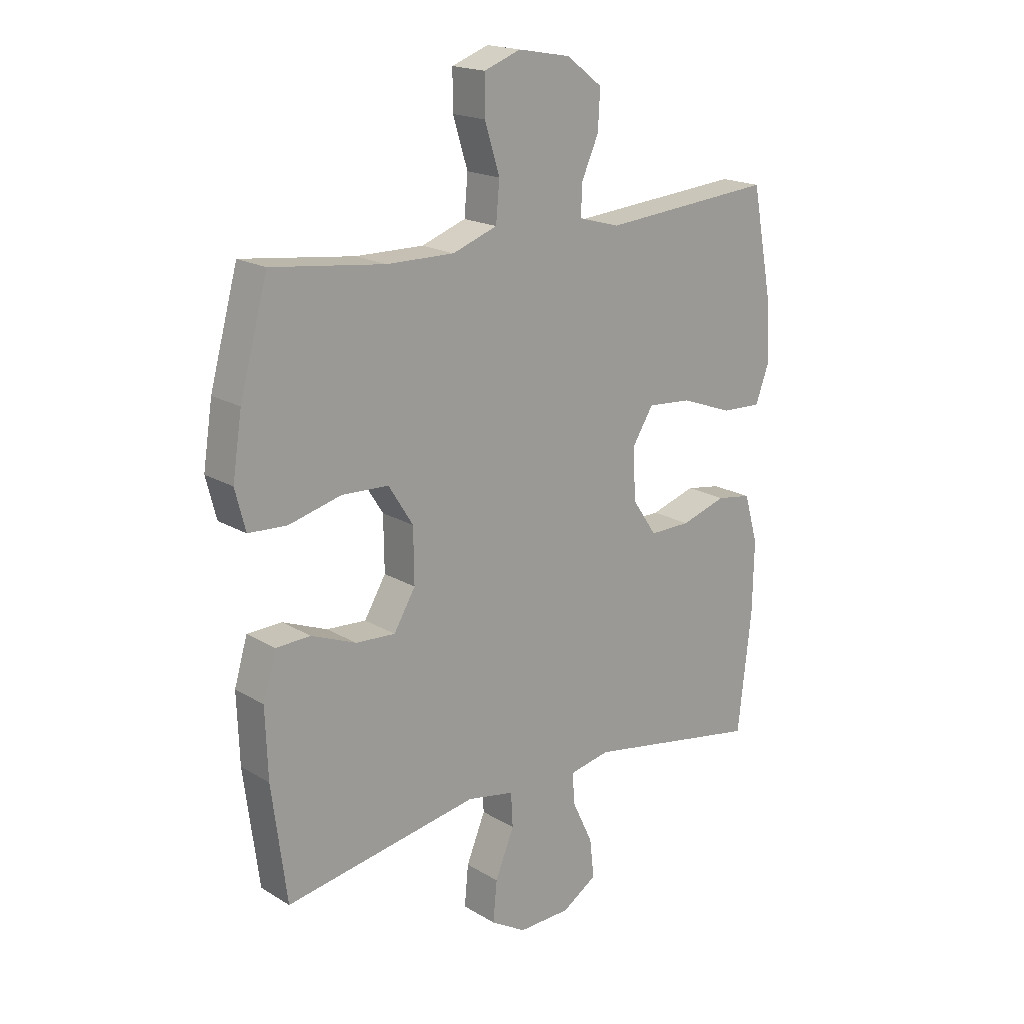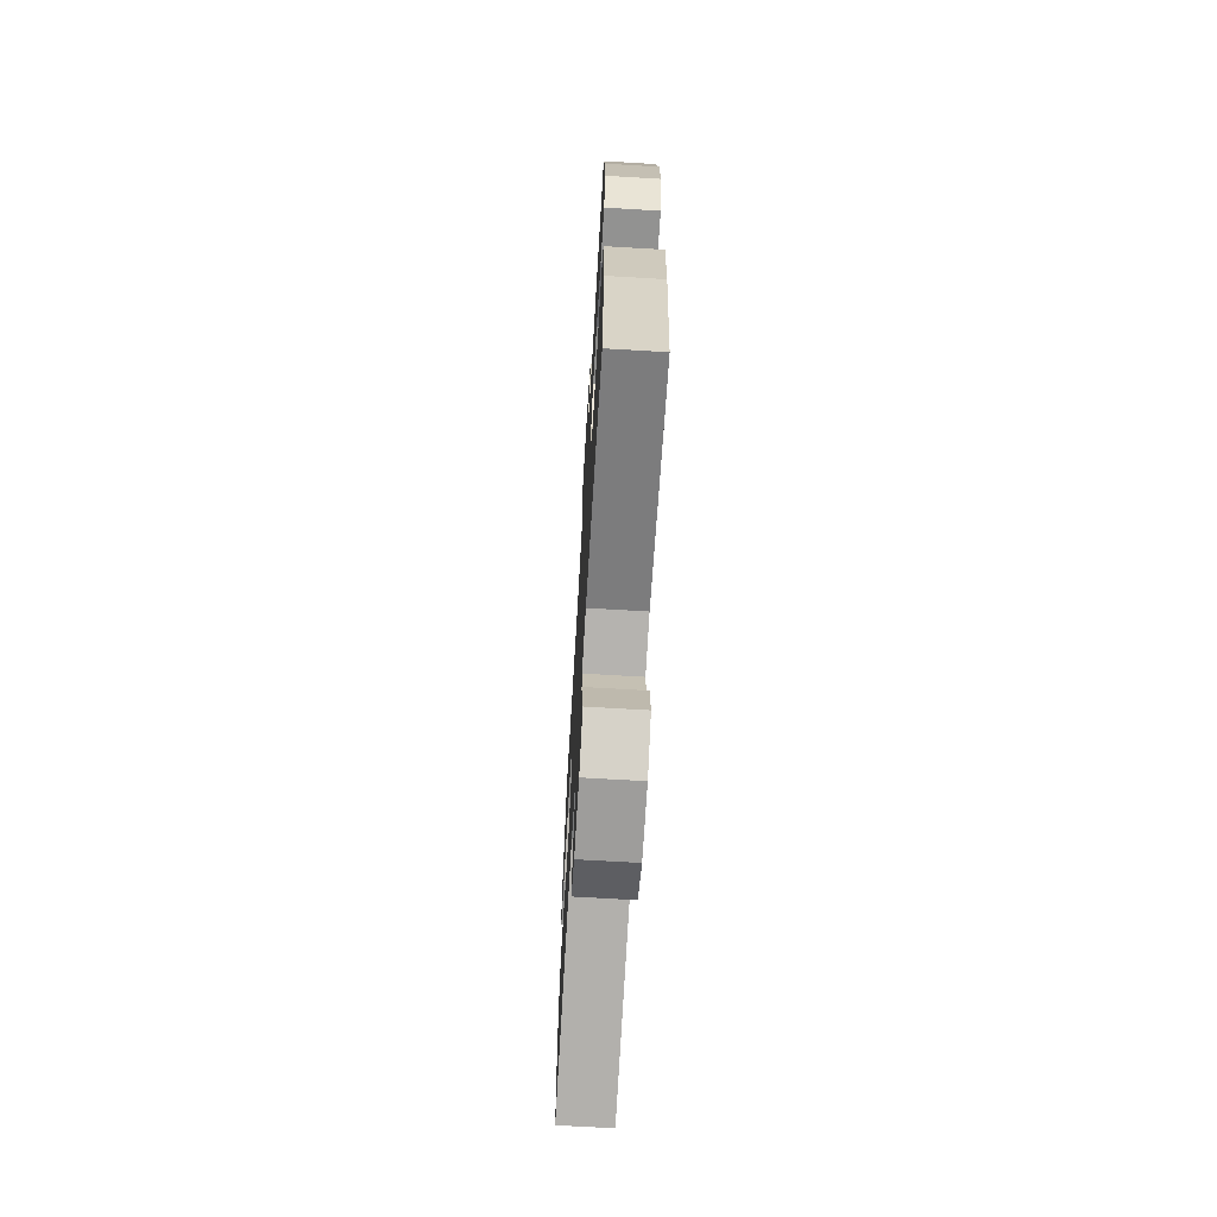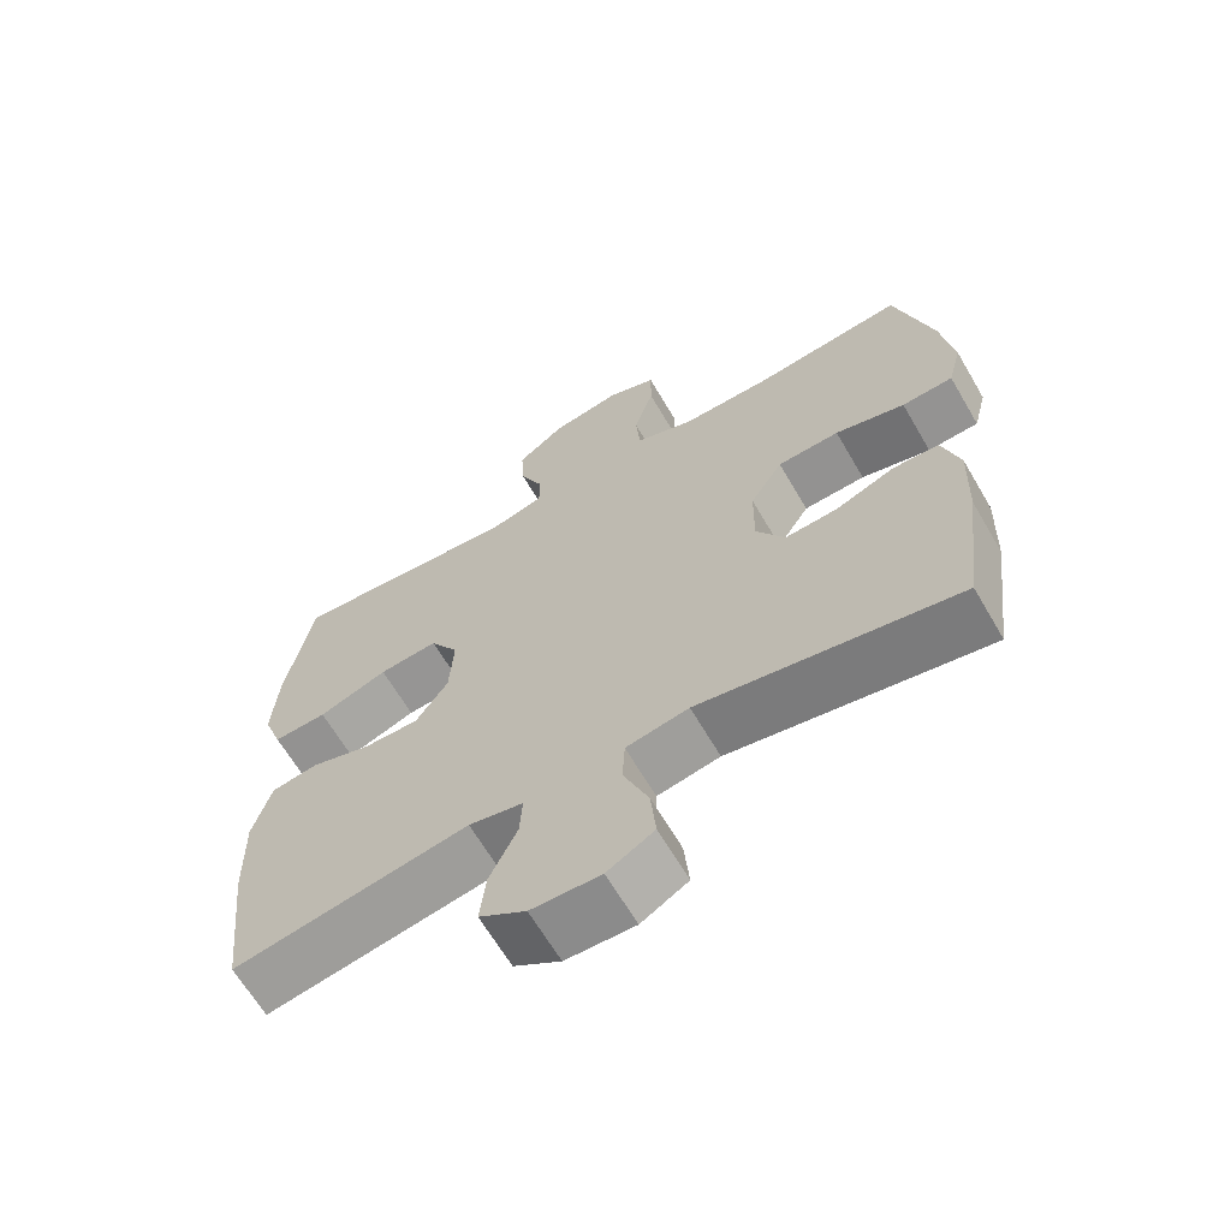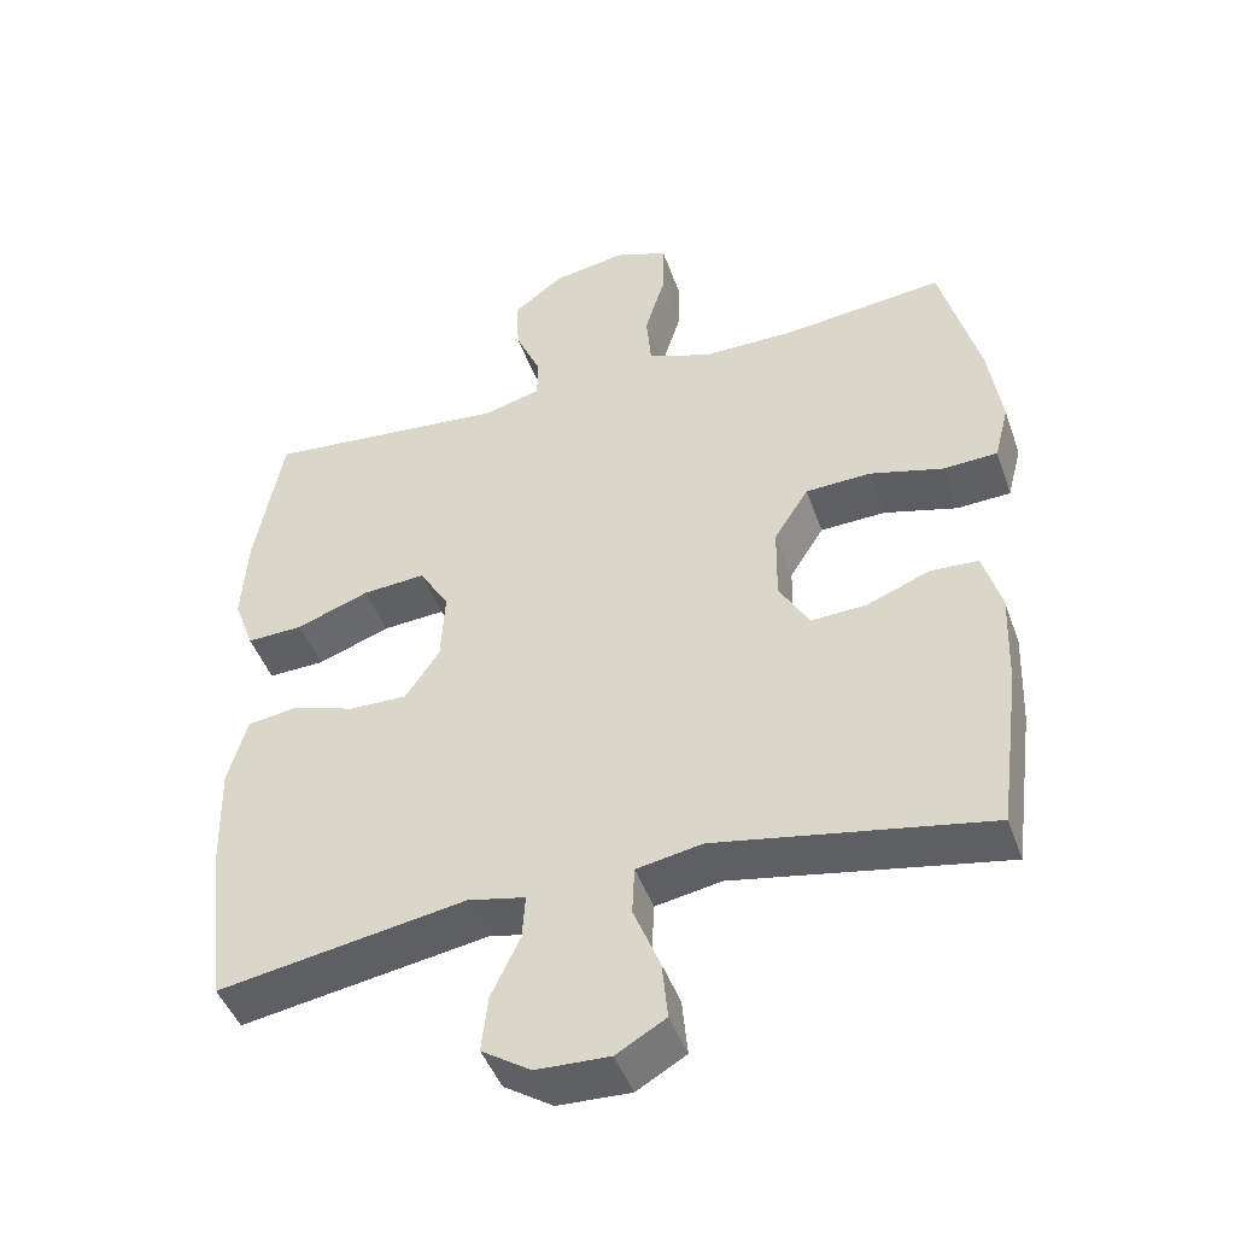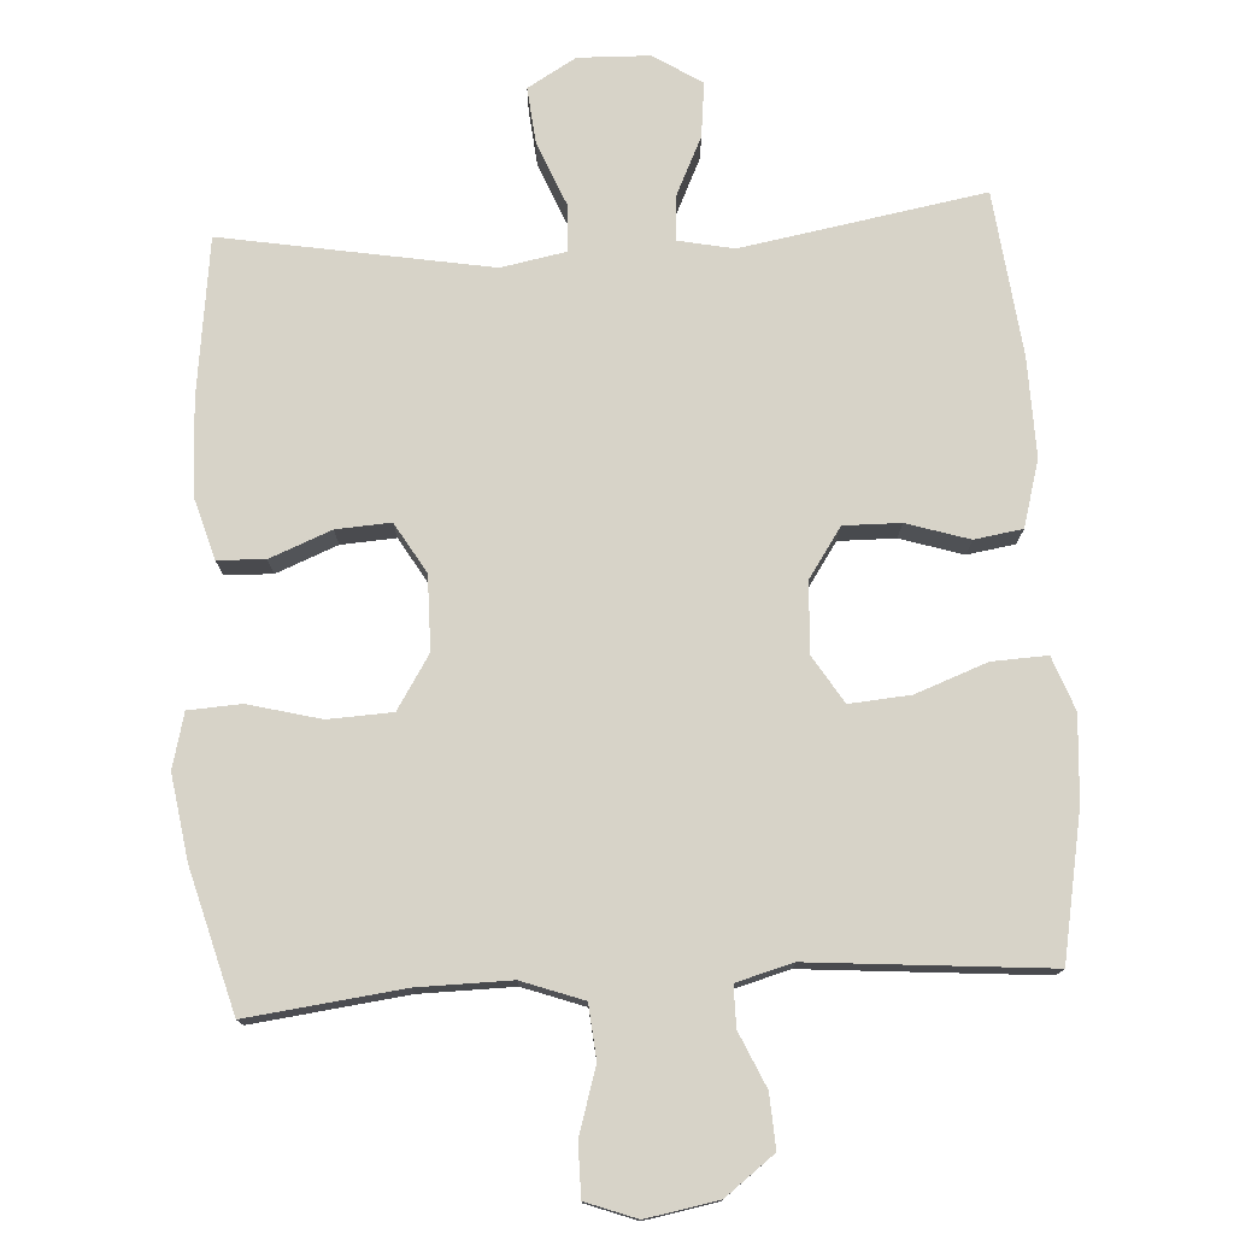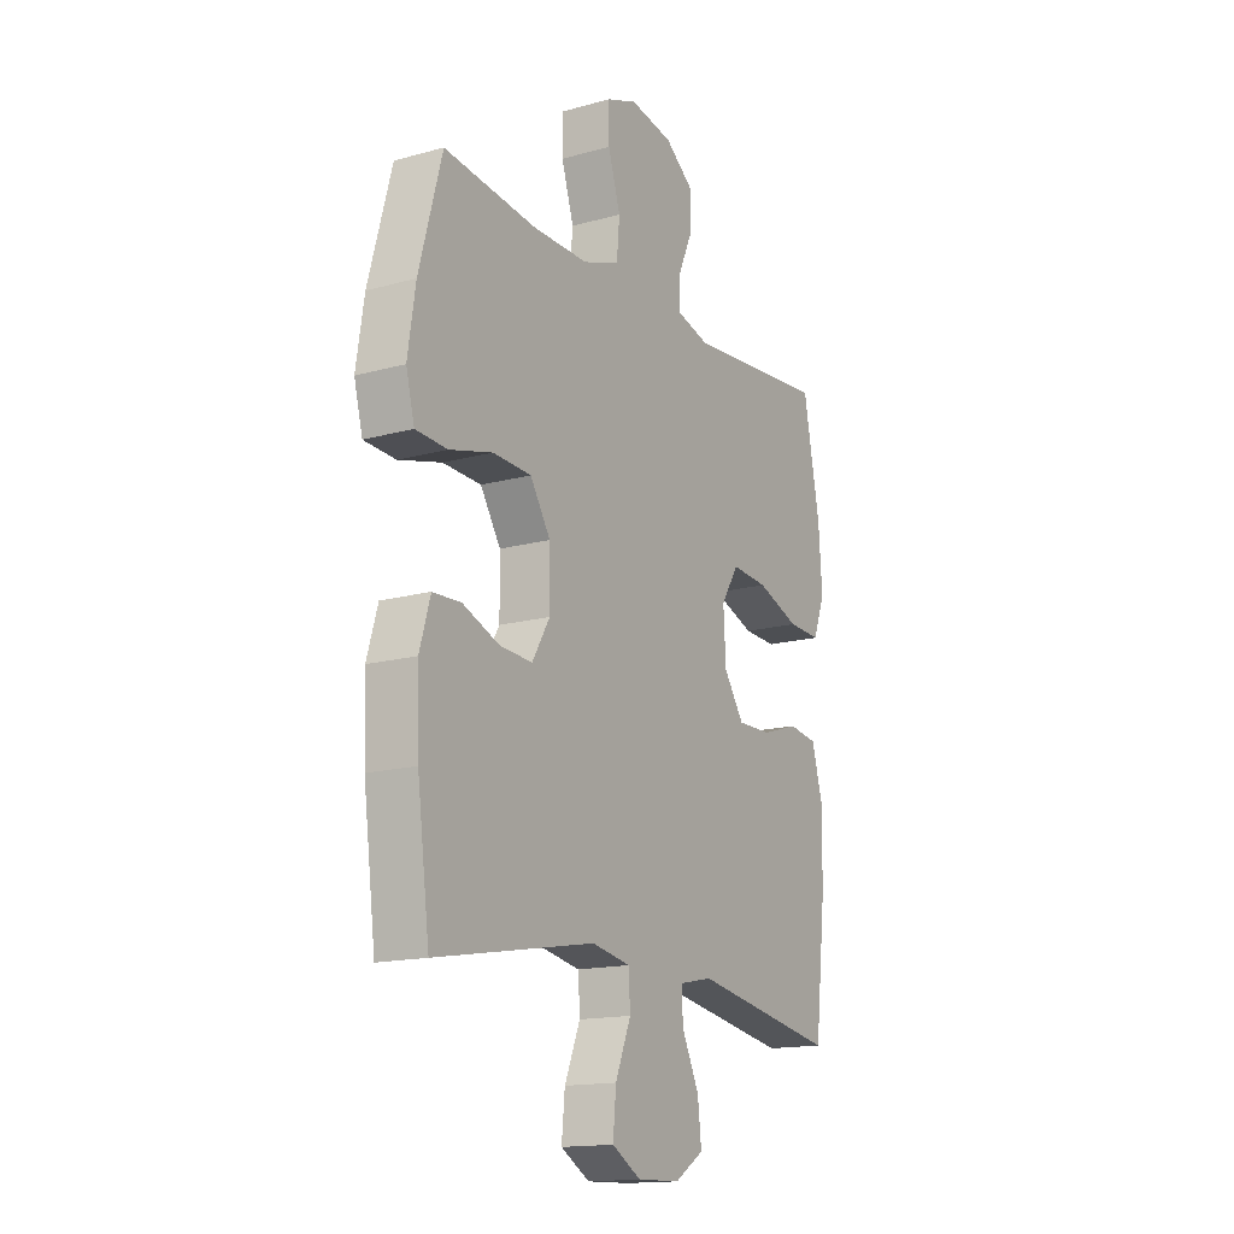
<metadata>
{"format":"obj","ext":"obj","renderer":"f3d","projection":"perspective","resolution":1024,"background":"white","views":[{"elev":18.4,"azim":-41.0,"up":"+Z"},{"elev":-68.6,"azim":86.6,"up":"+Z"},{"elev":-65.0,"azim":-149.7,"up":"+Z"},{"elev":-45.0,"azim":-161.1,"up":"+Z"},{"elev":76.6,"azim":-3.5,"up":"+Y"},{"elev":-15.6,"azim":-59.8,"up":"+Z"}]}
</metadata>
<code>
o path118
v 0.5259 0.0375 -0.291
v 0.5288 0.0375 -0.1556
v 0.5028 0.0375 -0.06493
v 0.4371 0.0375 -0.05477
v 0.3516 0.0375 -0.08185
v 0.274 0.0375 -0.08306
v 0.2281 0.0375 -0.01581
v 0.2226 0.0375 0.08021
v 0.2626 0.0375 0.1448
v 0.3461 0.0375 0.1382
v 0.4438 0.0375 0.1021
v 0.5192 0.0375 0.09894
v 0.5461 0.0375 0.1719
v 0.5379 0.0375 0.2887
v 0.5003 0.0375 0.4862
v 0.176 0.0375 0.4585
v 0.09903 0.0375 0.4793
v 0.09893 0.0375 0.5348
v 0.1322 0.0375 0.6098
v 0.1362 0.0375 0.6826
v 0.06881 0.0375 0.7337
v -0.02988 0.0375 0.7513
v -0.09919 0.0375 0.7254
v -0.09893 0.0375 0.6536
v -0.07091 0.0375 0.5635
v -0.07743 0.0375 0.4902
v -0.1615 0.0375 0.4596
v -0.289 0.0375 0.4609
v -0.5016 0.0375 0.4862
v -0.5541 0.0375 0.2934
v -0.5718 0.0375 0.1781
v -0.5524 0.0375 0.1031
v -0.4799 0.0375 0.09913
v -0.3811 0.0375 0.1249
v -0.2933 0.0375 0.121
v -0.247 0.0375 0.04804
v -0.2457 0.0375 -0.05306
v -0.2862 0.0375 -0.1213
v -0.3609 0.0375 -0.1168
v -0.4451 0.0375 -0.08347
v -0.5099 0.0375 -0.08609
v -0.5345 0.0375 -0.1696
v -0.5298 0.0375 -0.2988
v -0.5016 0.0375 -0.5154
v -0.136 0.0375 -0.4509
v -0.0474 0.0375 -0.4674
v -0.04407 0.0375 -0.5315
v -0.07968 0.0375 -0.6189
v -0.08701 0.0375 -0.6958
v -0.02065 0.0375 -0.7345
v 0.07739 0.0375 -0.7314
v 0.1433 0.0375 -0.6891
v 0.1348 0.0375 -0.6147
v 0.0959 0.0375 -0.5332
v 0.09204 0.0375 -0.474
v 0.1688 0.0375 -0.4583
v 0.5003 0.0375 -0.5154
v 0.5259 -0.0375 -0.291
v 0.5288 -0.0375 -0.1556
v 0.5028 -0.0375 -0.06493
v 0.4371 -0.0375 -0.05477
v 0.3516 -0.0375 -0.08185
v 0.274 -0.0375 -0.08306
v 0.2281 -0.0375 -0.01581
v 0.2226 -0.0375 0.08021
v 0.2626 -0.0375 0.1448
v 0.3461 -0.0375 0.1382
v 0.4438 -0.0375 0.1021
v 0.5192 -0.0375 0.09894
v 0.5461 -0.0375 0.1719
v 0.5379 -0.0375 0.2887
v 0.5003 -0.0375 0.4862
v 0.176 -0.0375 0.4585
v 0.09903 -0.0375 0.4793
v 0.09893 -0.0375 0.5348
v 0.1322 -0.0375 0.6098
v 0.1362 -0.0375 0.6826
v 0.06881 -0.0375 0.7337
v -0.02988 -0.0375 0.7513
v -0.09919 -0.0375 0.7254
v -0.09893 -0.0375 0.6536
v -0.07091 -0.0375 0.5635
v -0.07743 -0.0375 0.4902
v -0.1615 -0.0375 0.4596
v -0.289 -0.0375 0.4609
v -0.5016 -0.0375 0.4862
v -0.5541 -0.0375 0.2934
v -0.5718 -0.0375 0.1781
v -0.5524 -0.0375 0.1031
v -0.4799 -0.0375 0.09913
v -0.3811 -0.0375 0.1249
v -0.2933 -0.0375 0.121
v -0.247 -0.0375 0.04804
v -0.2457 -0.0375 -0.05306
v -0.2862 -0.0375 -0.1213
v -0.3609 -0.0375 -0.1168
v -0.4451 -0.0375 -0.08347
v -0.5099 -0.0375 -0.08609
v -0.5345 -0.0375 -0.1696
v -0.5298 -0.0375 -0.2988
v -0.5016 -0.0375 -0.5154
v -0.136 -0.0375 -0.4509
v -0.0474 -0.0375 -0.4674
v -0.04407 -0.0375 -0.5315
v -0.07968 -0.0375 -0.6189
v -0.08701 -0.0375 -0.6958
v -0.02065 -0.0375 -0.7345
v 0.07739 -0.0375 -0.7314
v 0.1433 -0.0375 -0.6891
v 0.1348 -0.0375 -0.6147
v 0.0959 -0.0375 -0.5332
v 0.09204 -0.0375 -0.474
v 0.1688 -0.0375 -0.4583
v 0.5003 -0.0375 -0.5154
v 0.06881 0.0375 0.7337
v -0.02988 0.0375 0.7513
v -0.09919 0.0375 0.7254
v -0.09919 0.0375 0.7254
v 0.1362 0.0375 0.6826
v -0.09893 0.0375 0.6536
v 0.1322 0.0375 0.6098
v -0.07091 0.0375 0.5635
v 0.09893 0.0375 0.5348
v -0.07743 0.0375 0.4902
v -0.07743 0.0375 0.4902
v 0.09903 0.0375 0.4793
v 0.09903 0.0375 0.4793
v -0.1615 0.0375 0.4596
v 0.176 0.0375 0.4585
v -0.289 0.0375 0.4609
v -0.5016 0.0375 0.4862
v -0.5016 0.0375 0.4862
v 0.5003 0.0375 0.4862
v 0.5003 0.0375 0.4862
v -0.5541 0.0375 0.2934
v 0.5379 0.0375 0.2887
v -0.5718 0.0375 0.1781
v 0.5461 0.0375 0.1719
v -0.5524 0.0375 0.1031
v -0.5524 0.0375 0.1031
v 0.5192 0.0375 0.09894
v 0.5192 0.0375 0.09894
v 0.2626 0.0375 0.1448
v 0.2626 0.0375 0.1448
v 0.3461 0.0375 0.1382
v 0.2226 0.0375 0.08021
v -0.3811 0.0375 0.1249
v -0.2933 0.0375 0.121
v 0.4438 0.0375 0.1021
v -0.4799 0.0375 0.09913
v -0.247 0.0375 0.04804
v 0.2281 0.0375 -0.01581
v -0.2457 0.0375 -0.05306
v 0.274 0.0375 -0.08306
v -0.2862 0.0375 -0.1213
v -0.2862 0.0375 -0.1213
v 0.5028 0.0375 -0.06493
v 0.5028 0.0375 -0.06493
v 0.4371 0.0375 -0.05477
v 0.3516 0.0375 -0.08185
v 0.5288 0.0375 -0.1556
v -0.3609 0.0375 -0.1168
v -0.4451 0.0375 -0.08347
v -0.5099 0.0375 -0.08609
v -0.5099 0.0375 -0.08609
v -0.5345 0.0375 -0.1696
v 0.5259 0.0375 -0.291
v -0.5298 0.0375 -0.2988
v -0.136 0.0375 -0.4509
v -0.0474 0.0375 -0.4674
v -0.0474 0.0375 -0.4674
v 0.09204 0.0375 -0.474
v 0.09204 0.0375 -0.474
v 0.1688 0.0375 -0.4583
v -0.04407 0.0375 -0.5315
v 0.0959 0.0375 -0.5332
v 0.5003 0.0375 -0.5154
v 0.5003 0.0375 -0.5154
v -0.5016 0.0375 -0.5154
v -0.5016 0.0375 -0.5154
v -0.07968 0.0375 -0.6189
v 0.1348 0.0375 -0.6147
v 0.1433 0.0375 -0.6891
v 0.1433 0.0375 -0.6891
v -0.08701 0.0375 -0.6958
v -0.08701 0.0375 -0.6958
v 0.07739 0.0375 -0.7314
v -0.02065 0.0375 -0.7345
v 0.06881 -0.0375 0.7337
v -0.02988 -0.0375 0.7513
v -0.09919 -0.0375 0.7254
v -0.09919 -0.0375 0.7254
v 0.1362 -0.0375 0.6826
v -0.09893 -0.0375 0.6536
v 0.1322 -0.0375 0.6098
v -0.07091 -0.0375 0.5635
v 0.09893 -0.0375 0.5348
v -0.07743 -0.0375 0.4902
v -0.07743 -0.0375 0.4902
v 0.09903 -0.0375 0.4793
v 0.09903 -0.0375 0.4793
v -0.1615 -0.0375 0.4596
v 0.176 -0.0375 0.4585
v -0.289 -0.0375 0.4609
v -0.5016 -0.0375 0.4862
v -0.5016 -0.0375 0.4862
v 0.5003 -0.0375 0.4862
v 0.5003 -0.0375 0.4862
v -0.5541 -0.0375 0.2934
v 0.5379 -0.0375 0.2887
v -0.5718 -0.0375 0.1781
v 0.5461 -0.0375 0.1719
v -0.5524 -0.0375 0.1031
v -0.5524 -0.0375 0.1031
v 0.5192 -0.0375 0.09894
v 0.5192 -0.0375 0.09894
v 0.2626 -0.0375 0.1448
v 0.2626 -0.0375 0.1448
v 0.3461 -0.0375 0.1382
v 0.2226 -0.0375 0.08021
v -0.3811 -0.0375 0.1249
v -0.2933 -0.0375 0.121
v 0.4438 -0.0375 0.1021
v -0.4799 -0.0375 0.09913
v -0.247 -0.0375 0.04804
v 0.2281 -0.0375 -0.01581
v -0.2457 -0.0375 -0.05306
v 0.274 -0.0375 -0.08306
v -0.2862 -0.0375 -0.1213
v -0.2862 -0.0375 -0.1213
v 0.5028 -0.0375 -0.06493
v 0.5028 -0.0375 -0.06493
v 0.4371 -0.0375 -0.05477
v 0.3516 -0.0375 -0.08185
v 0.5288 -0.0375 -0.1556
v -0.3609 -0.0375 -0.1168
v -0.4451 -0.0375 -0.08347
v -0.5099 -0.0375 -0.08609
v -0.5099 -0.0375 -0.08609
v -0.5345 -0.0375 -0.1696
v 0.5259 -0.0375 -0.291
v -0.5298 -0.0375 -0.2988
v -0.136 -0.0375 -0.4509
v -0.0474 -0.0375 -0.4674
v -0.0474 -0.0375 -0.4674
v 0.09204 -0.0375 -0.474
v 0.09204 -0.0375 -0.474
v 0.1688 -0.0375 -0.4583
v -0.04407 -0.0375 -0.5315
v 0.0959 -0.0375 -0.5332
v 0.5003 -0.0375 -0.5154
v 0.5003 -0.0375 -0.5154
v -0.5016 -0.0375 -0.5154
v -0.5016 -0.0375 -0.5154
v -0.07968 -0.0375 -0.6189
v 0.1348 -0.0375 -0.6147
v 0.1433 -0.0375 -0.6891
v 0.1433 -0.0375 -0.6891
v -0.08701 -0.0375 -0.6958
v -0.08701 -0.0375 -0.6958
v 0.07739 -0.0375 -0.7314
v -0.02065 -0.0375 -0.7345
f 189 196 195
f 198 197 196
f 220 225 226
f 255 250 249
f 228 241 234
f 198 220 200
f 248 228 246
f 209 221 204
f 221 222 204
f 210 223 212
f 233 235 231
f 224 211 213
f 249 246 244
f 196 197 195
f 198 225 220
f 250 255 256
f 249 250 246
f 241 228 248
f 204 222 202
f 189 195 193
f 190 194 189
f 200 220 217
f 259 262 255
f 198 200 197
f 226 244 228
f 256 255 261
f 200 217 203
f 203 219 210
f 211 221 209
f 234 235 233
f 236 242 229
f 202 225 198
f 194 190 191
f 256 261 257
f 244 246 228
f 223 210 219
f 209 204 205
f 234 241 235
f 262 261 255
f 212 223 215
f 243 244 227
f 222 225 202
f 229 243 227
f 240 242 236
f 253 243 242
f 237 240 236
f 243 229 242
f 241 248 251
f 196 189 194
f 217 219 203
f 225 227 226
f 203 210 207
f 227 244 226
f 221 211 224
f 238 240 237
f 21 22 79 78
f 22 118 192 79
f 20 21 78 77
f 23 24 81 80
f 19 20 77 76
f 24 25 82 81
f 18 19 76 75
f 25 125 199 82
f 127 18 75 201
f 26 27 84 83
f 16 17 74 73
f 28 132 206 85
f 134 16 73 208
f 27 28 85 84
f 29 30 87 86
f 14 15 72 71
f 30 31 88 87
f 13 14 71 70
f 31 140 214 88
f 142 13 70 216
f 144 10 67 218
f 8 9 66 65
f 34 35 92 91
f 11 12 69 68
f 10 11 68 67
f 33 34 91 90
f 32 33 90 89
f 35 36 93 92
f 7 8 65 64
f 36 37 94 93
f 6 7 64 63
f 37 156 230 94
f 158 4 61 232
f 4 5 62 61
f 2 3 60 59
f 5 6 63 62
f 39 40 97 96
f 40 165 239 97
f 41 42 99 98
f 38 39 96 95
f 1 2 59 58
f 42 43 100 99
f 45 171 245 102
f 173 56 113 247
f 46 47 104 103
f 54 55 112 111
f 178 1 58 252
f 180 45 102 254
f 43 44 101 100
f 56 57 114 113
f 47 48 105 104
f 53 54 111 110
f 184 53 110 258
f 48 186 260 105
f 51 52 109 108
f 50 51 108 107
f 49 50 107 106
f 115 121 122
f 124 122 123
f 146 152 151
f 181 175 176
f 154 160 167
f 124 126 146
f 174 172 154
f 135 130 147
f 147 130 148
f 136 138 149
f 159 157 161
f 150 139 137
f 175 170 172
f 122 121 123
f 124 146 151
f 176 182 181
f 175 172 176
f 167 174 154
f 130 128 148
f 115 119 121
f 116 115 120
f 126 143 146
f 185 181 188
f 124 123 126
f 152 154 170
f 182 187 181
f 126 129 143
f 129 136 145
f 137 135 147
f 160 159 161
f 162 155 168
f 128 124 151
f 120 117 116
f 182 183 187
f 170 154 172
f 149 145 136
f 135 131 130
f 160 161 167
f 188 181 187
f 138 141 149
f 169 153 170
f 148 128 151
f 155 153 169
f 166 162 168
f 179 168 169
f 163 162 166
f 169 168 155
f 167 177 174
f 122 120 115
f 143 129 145
f 151 152 153
f 129 133 136
f 153 152 170
f 147 150 137
f 164 163 166

</code>
